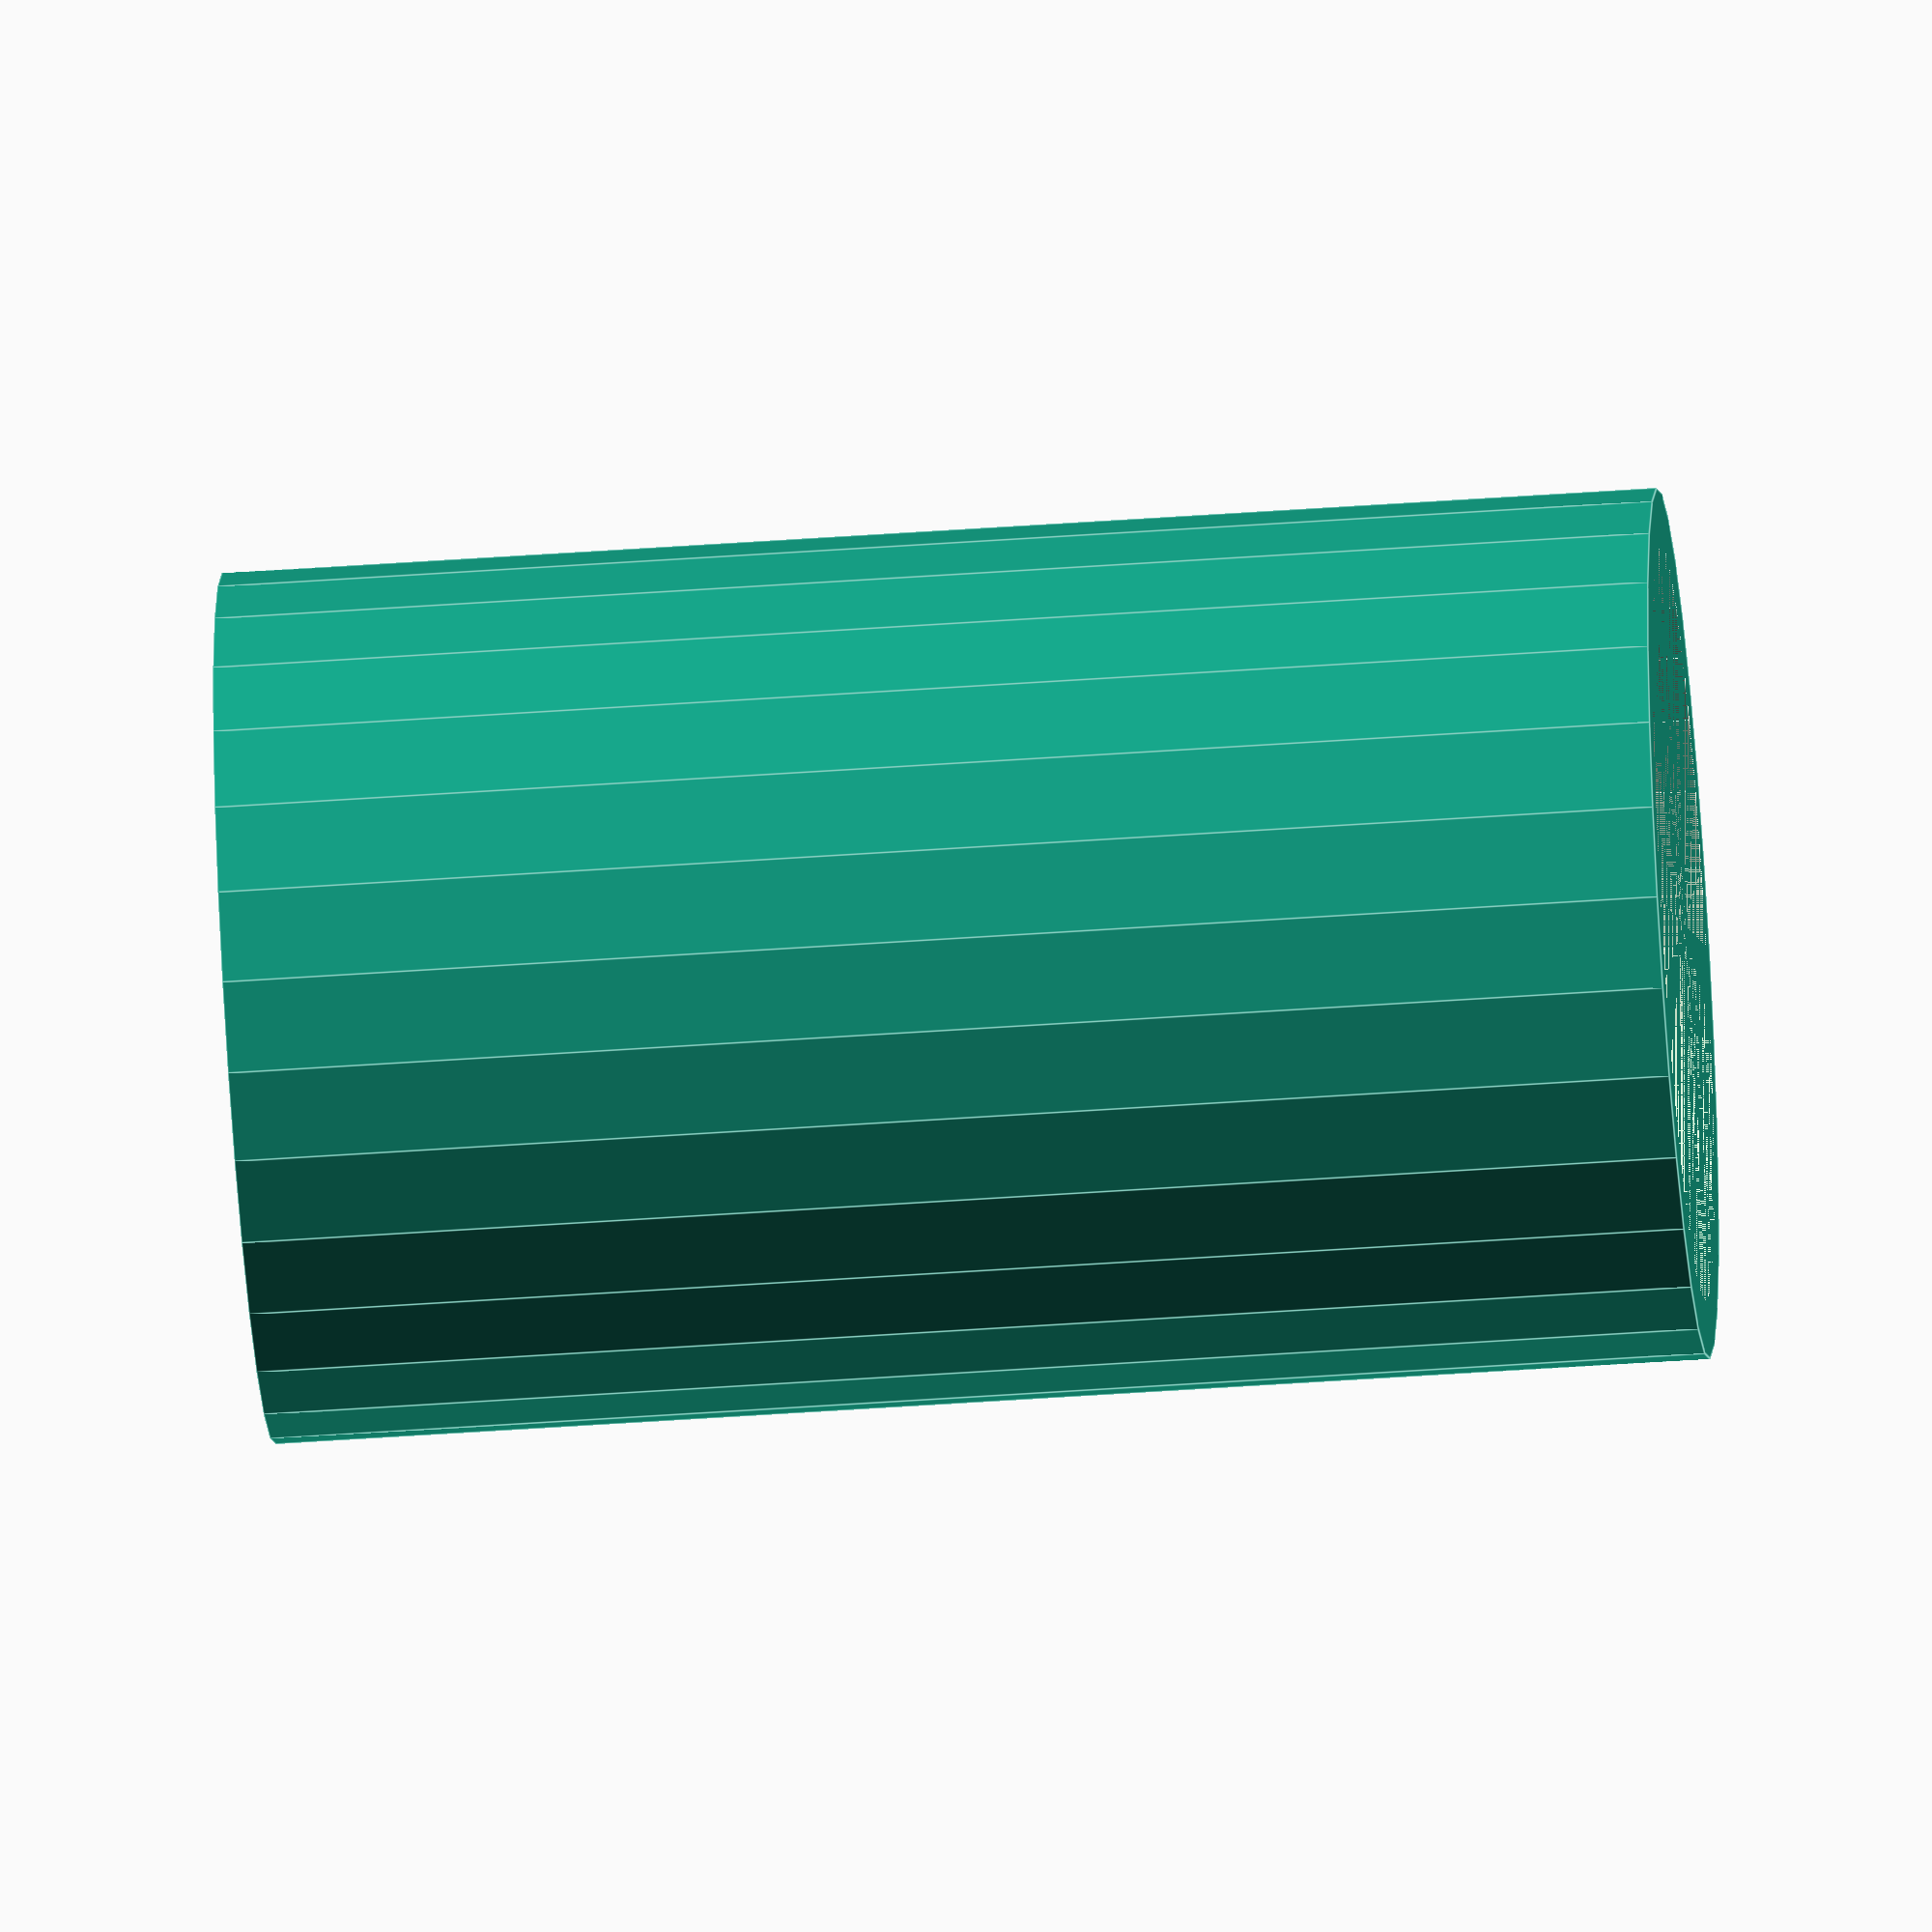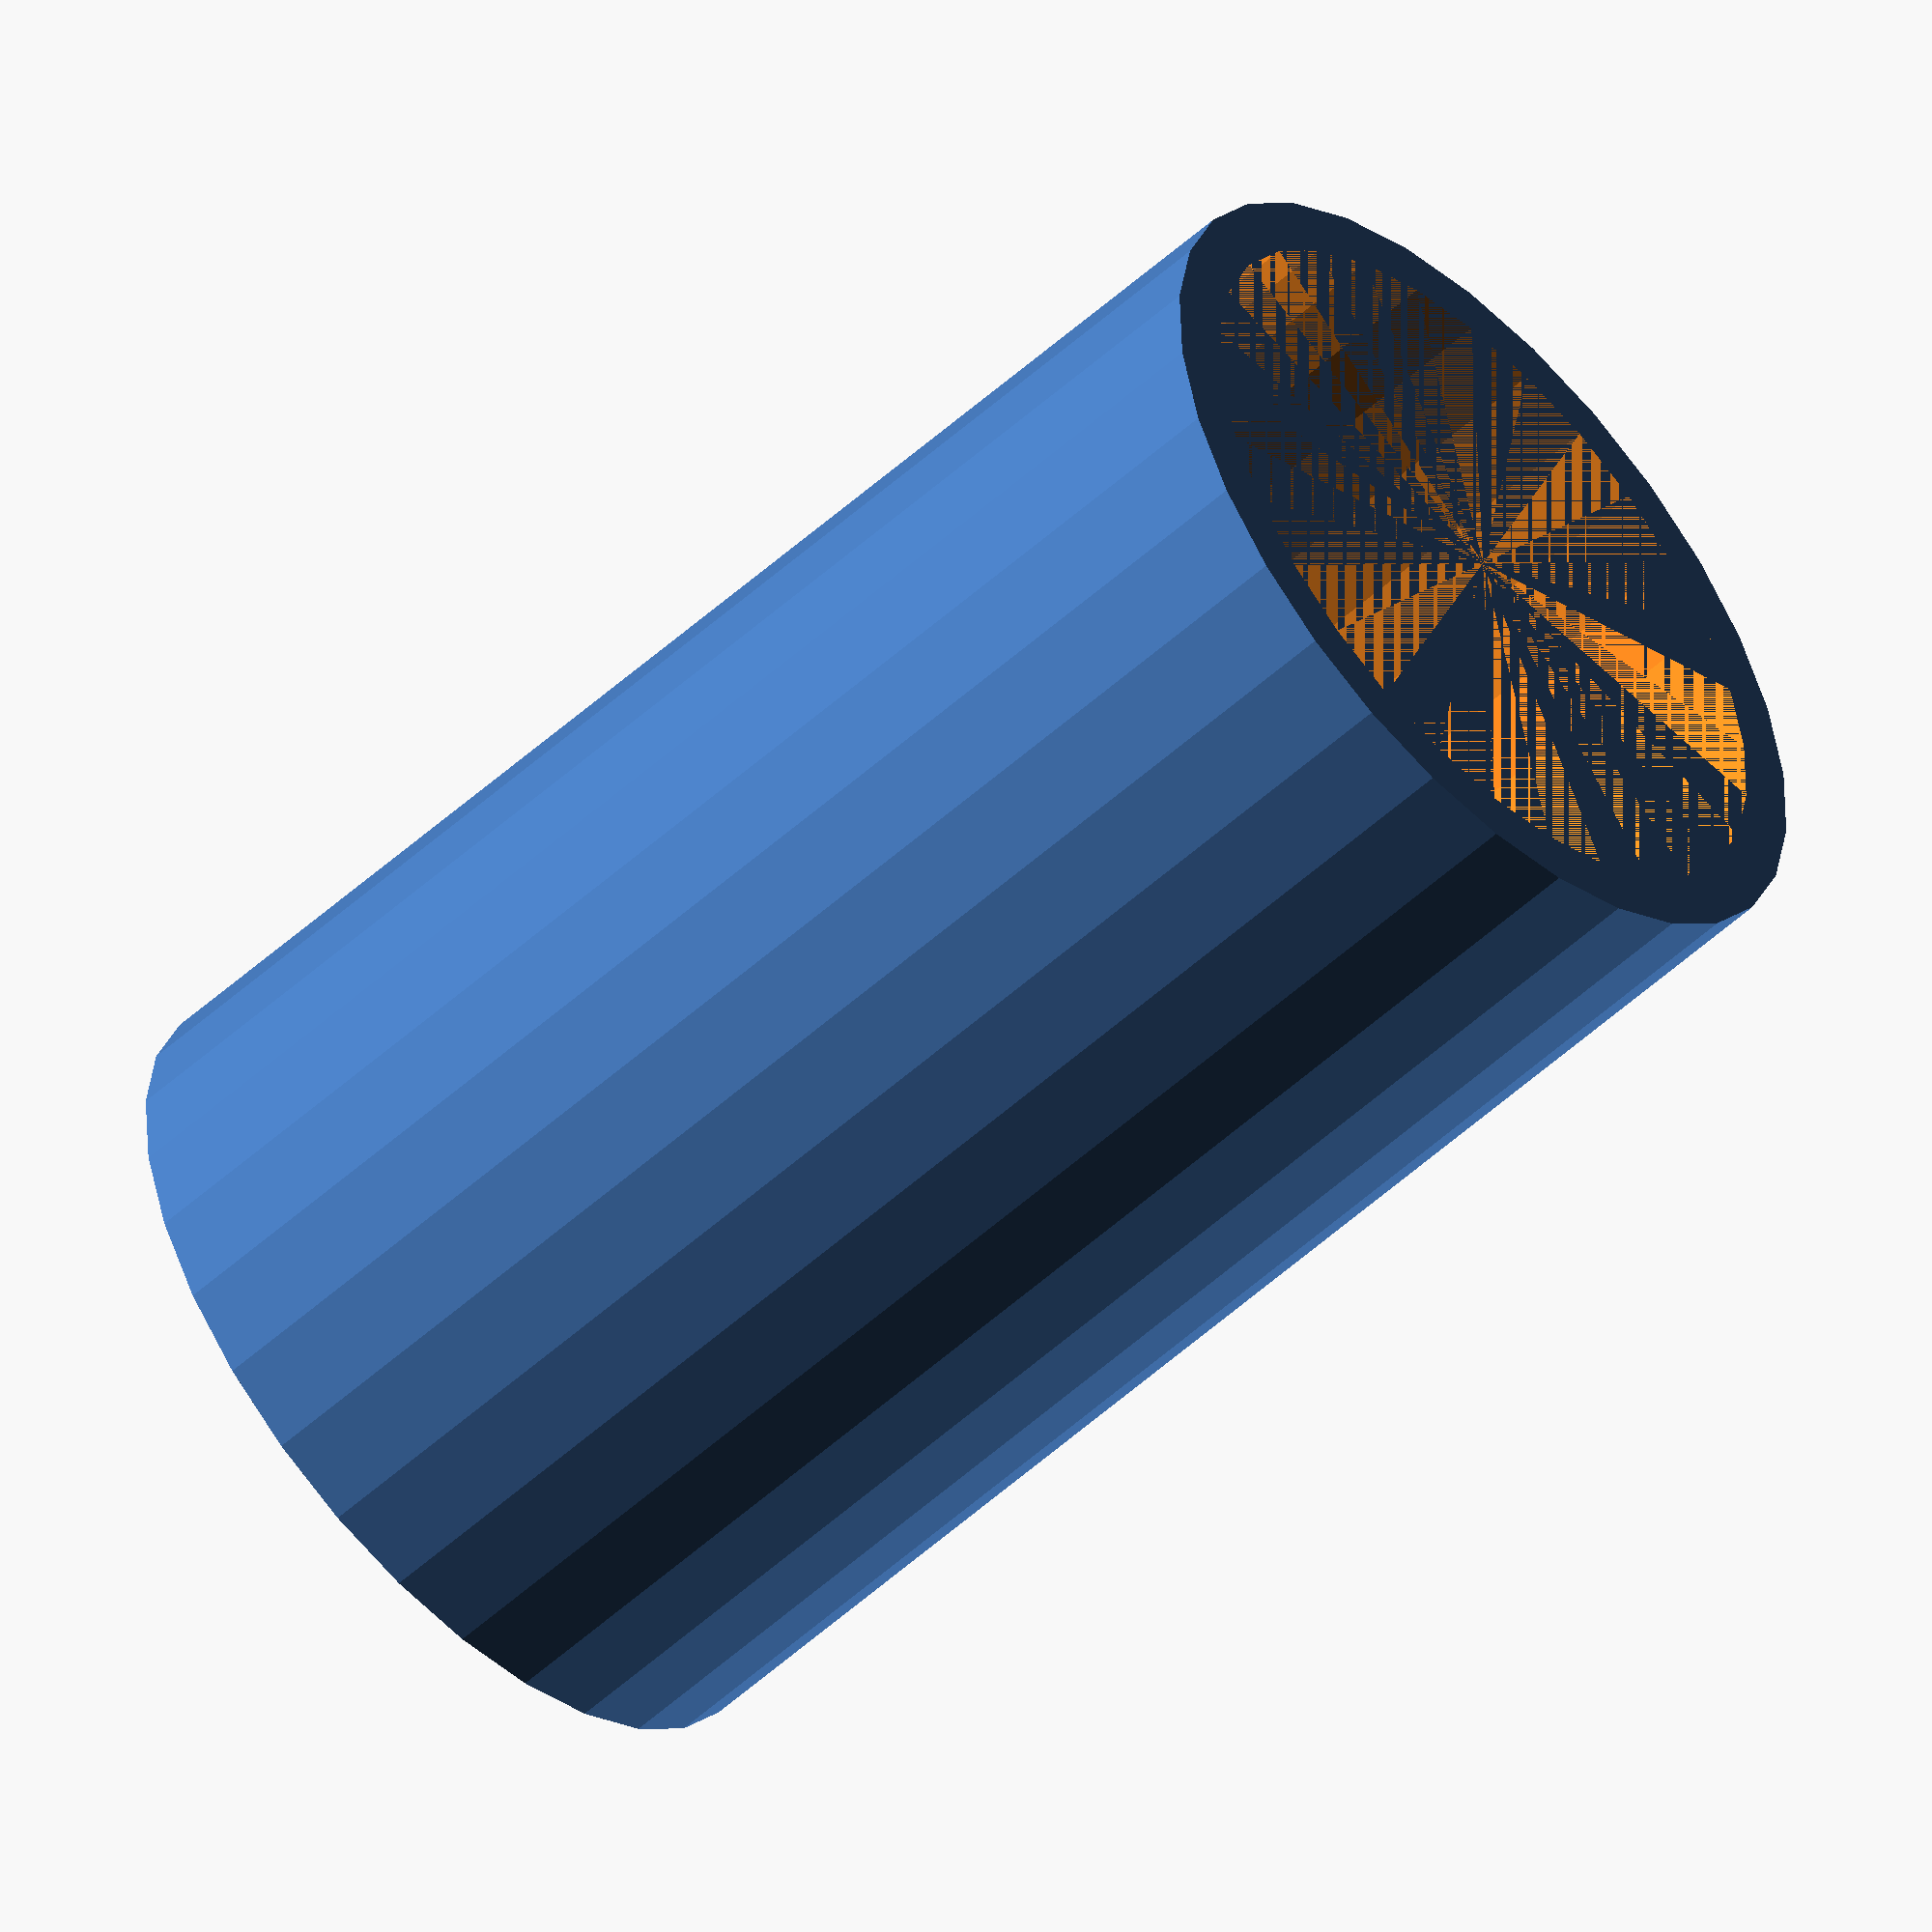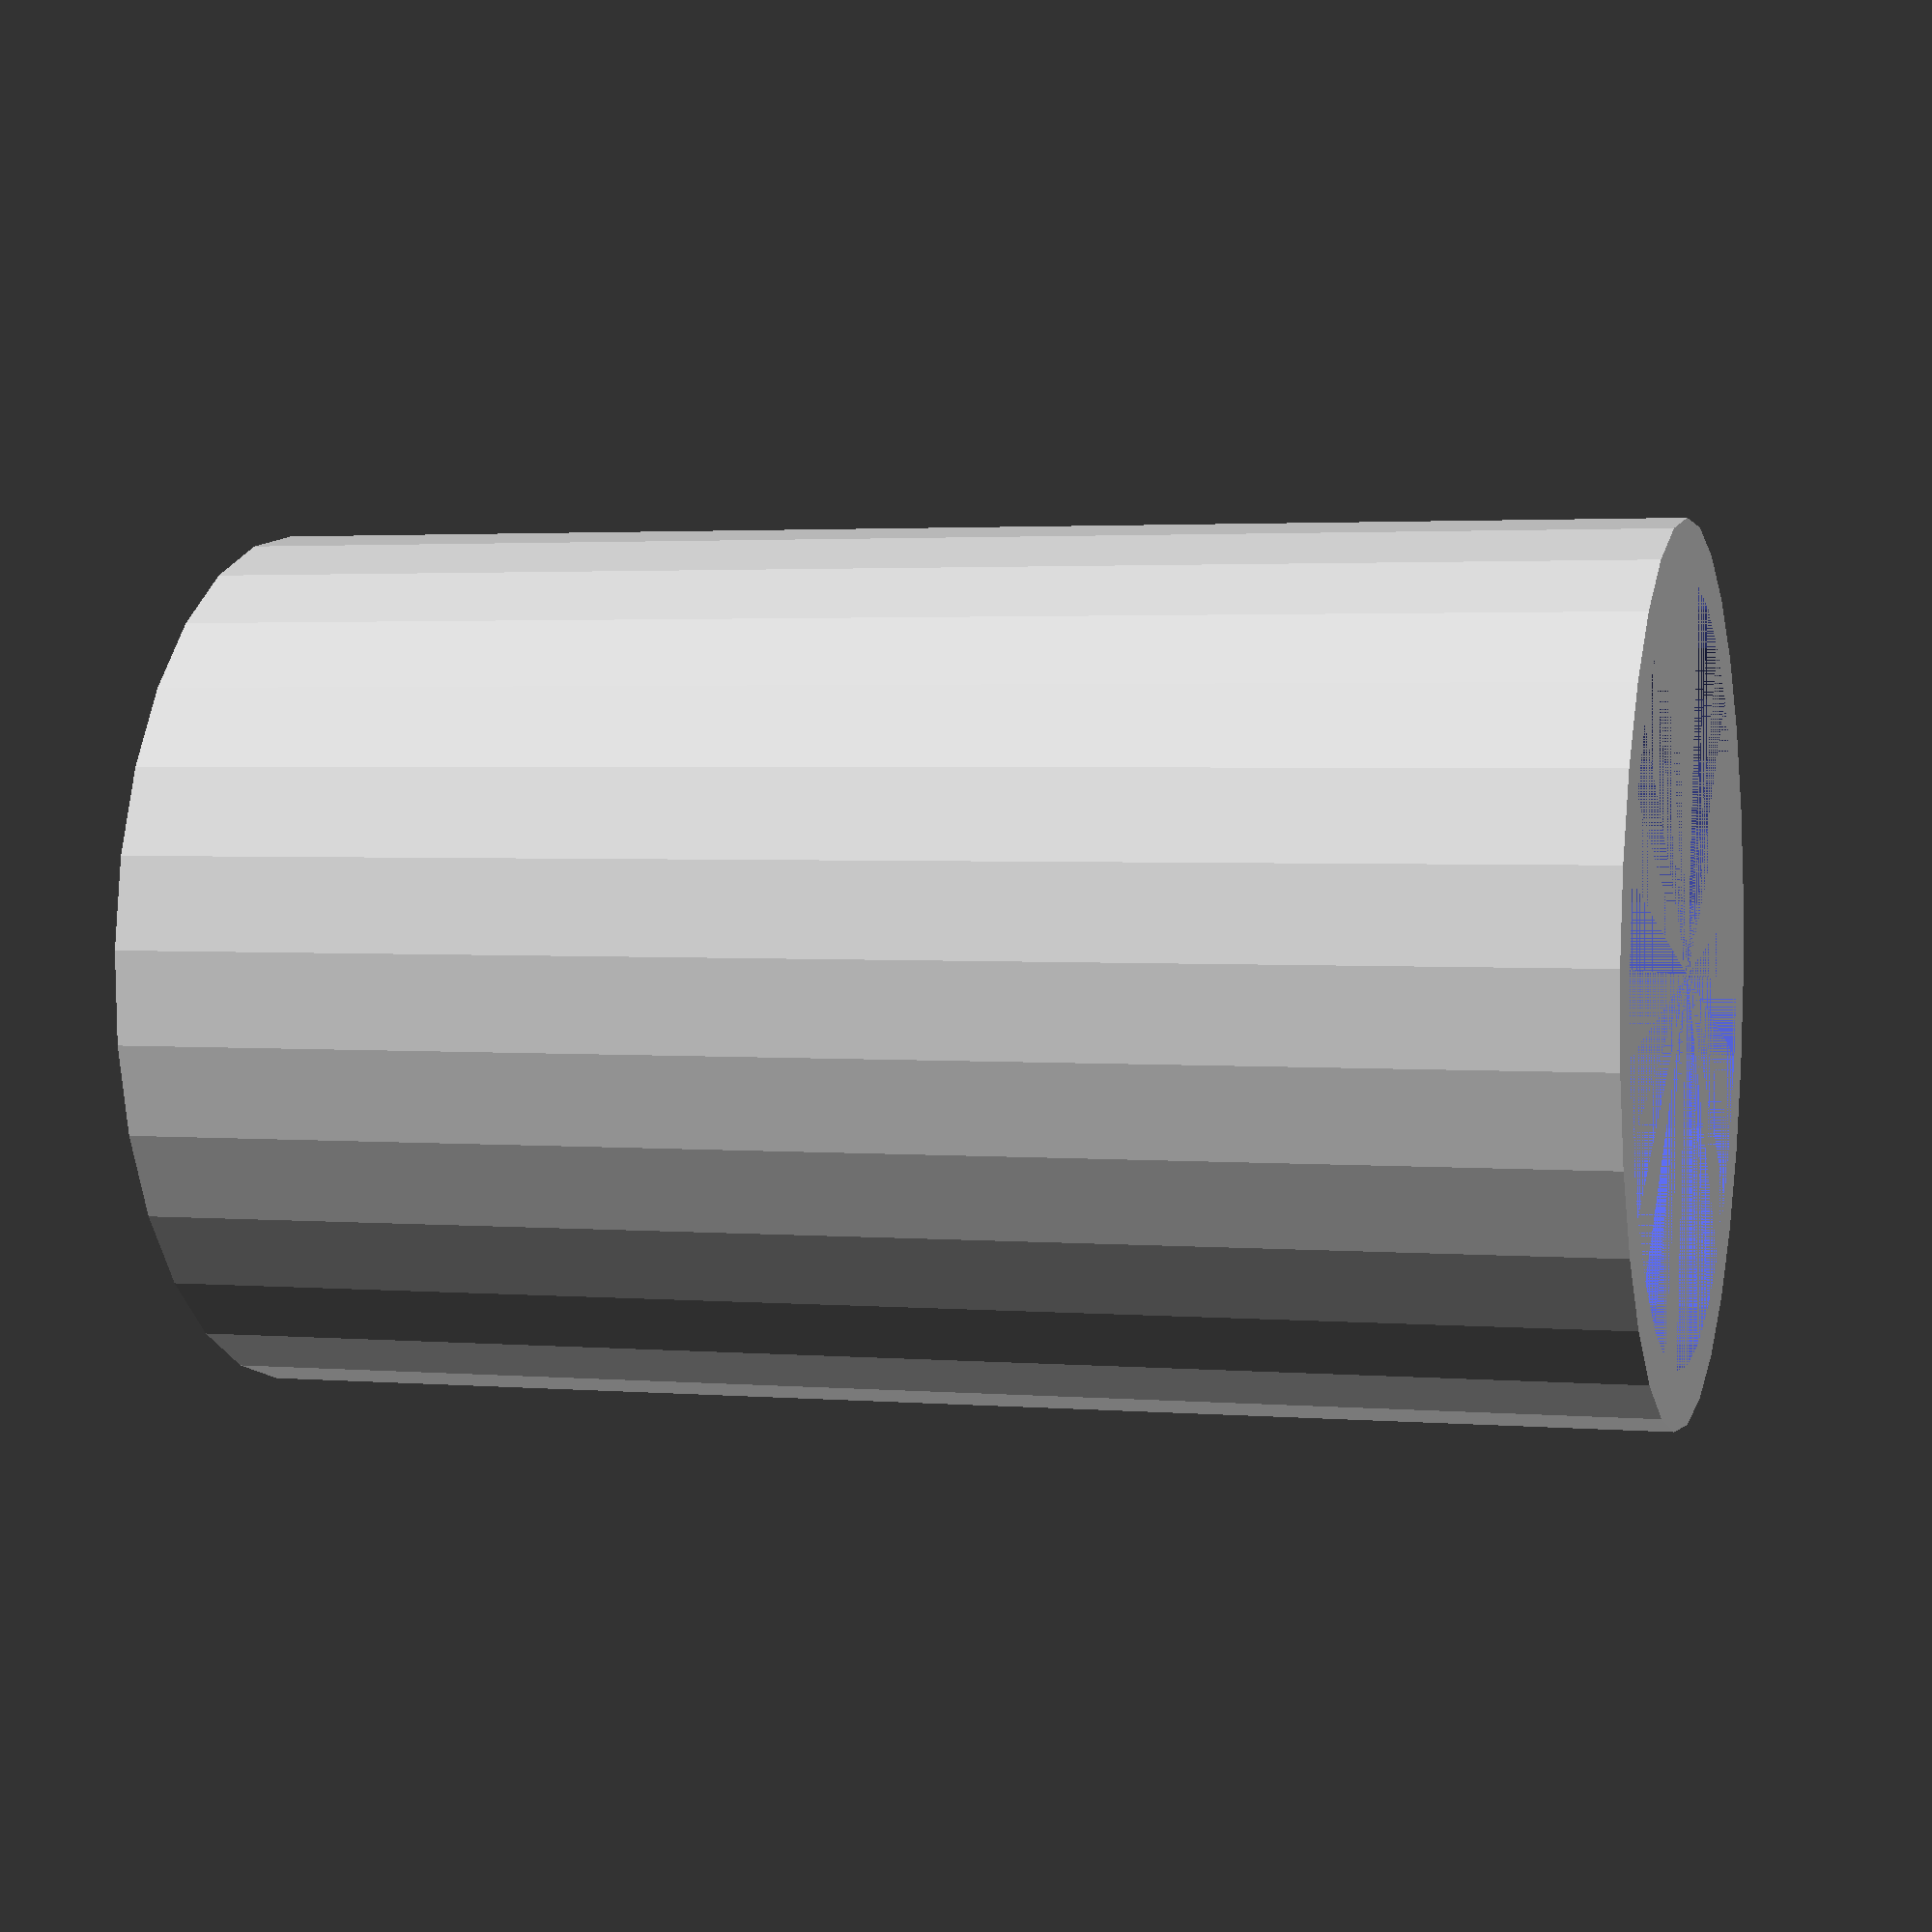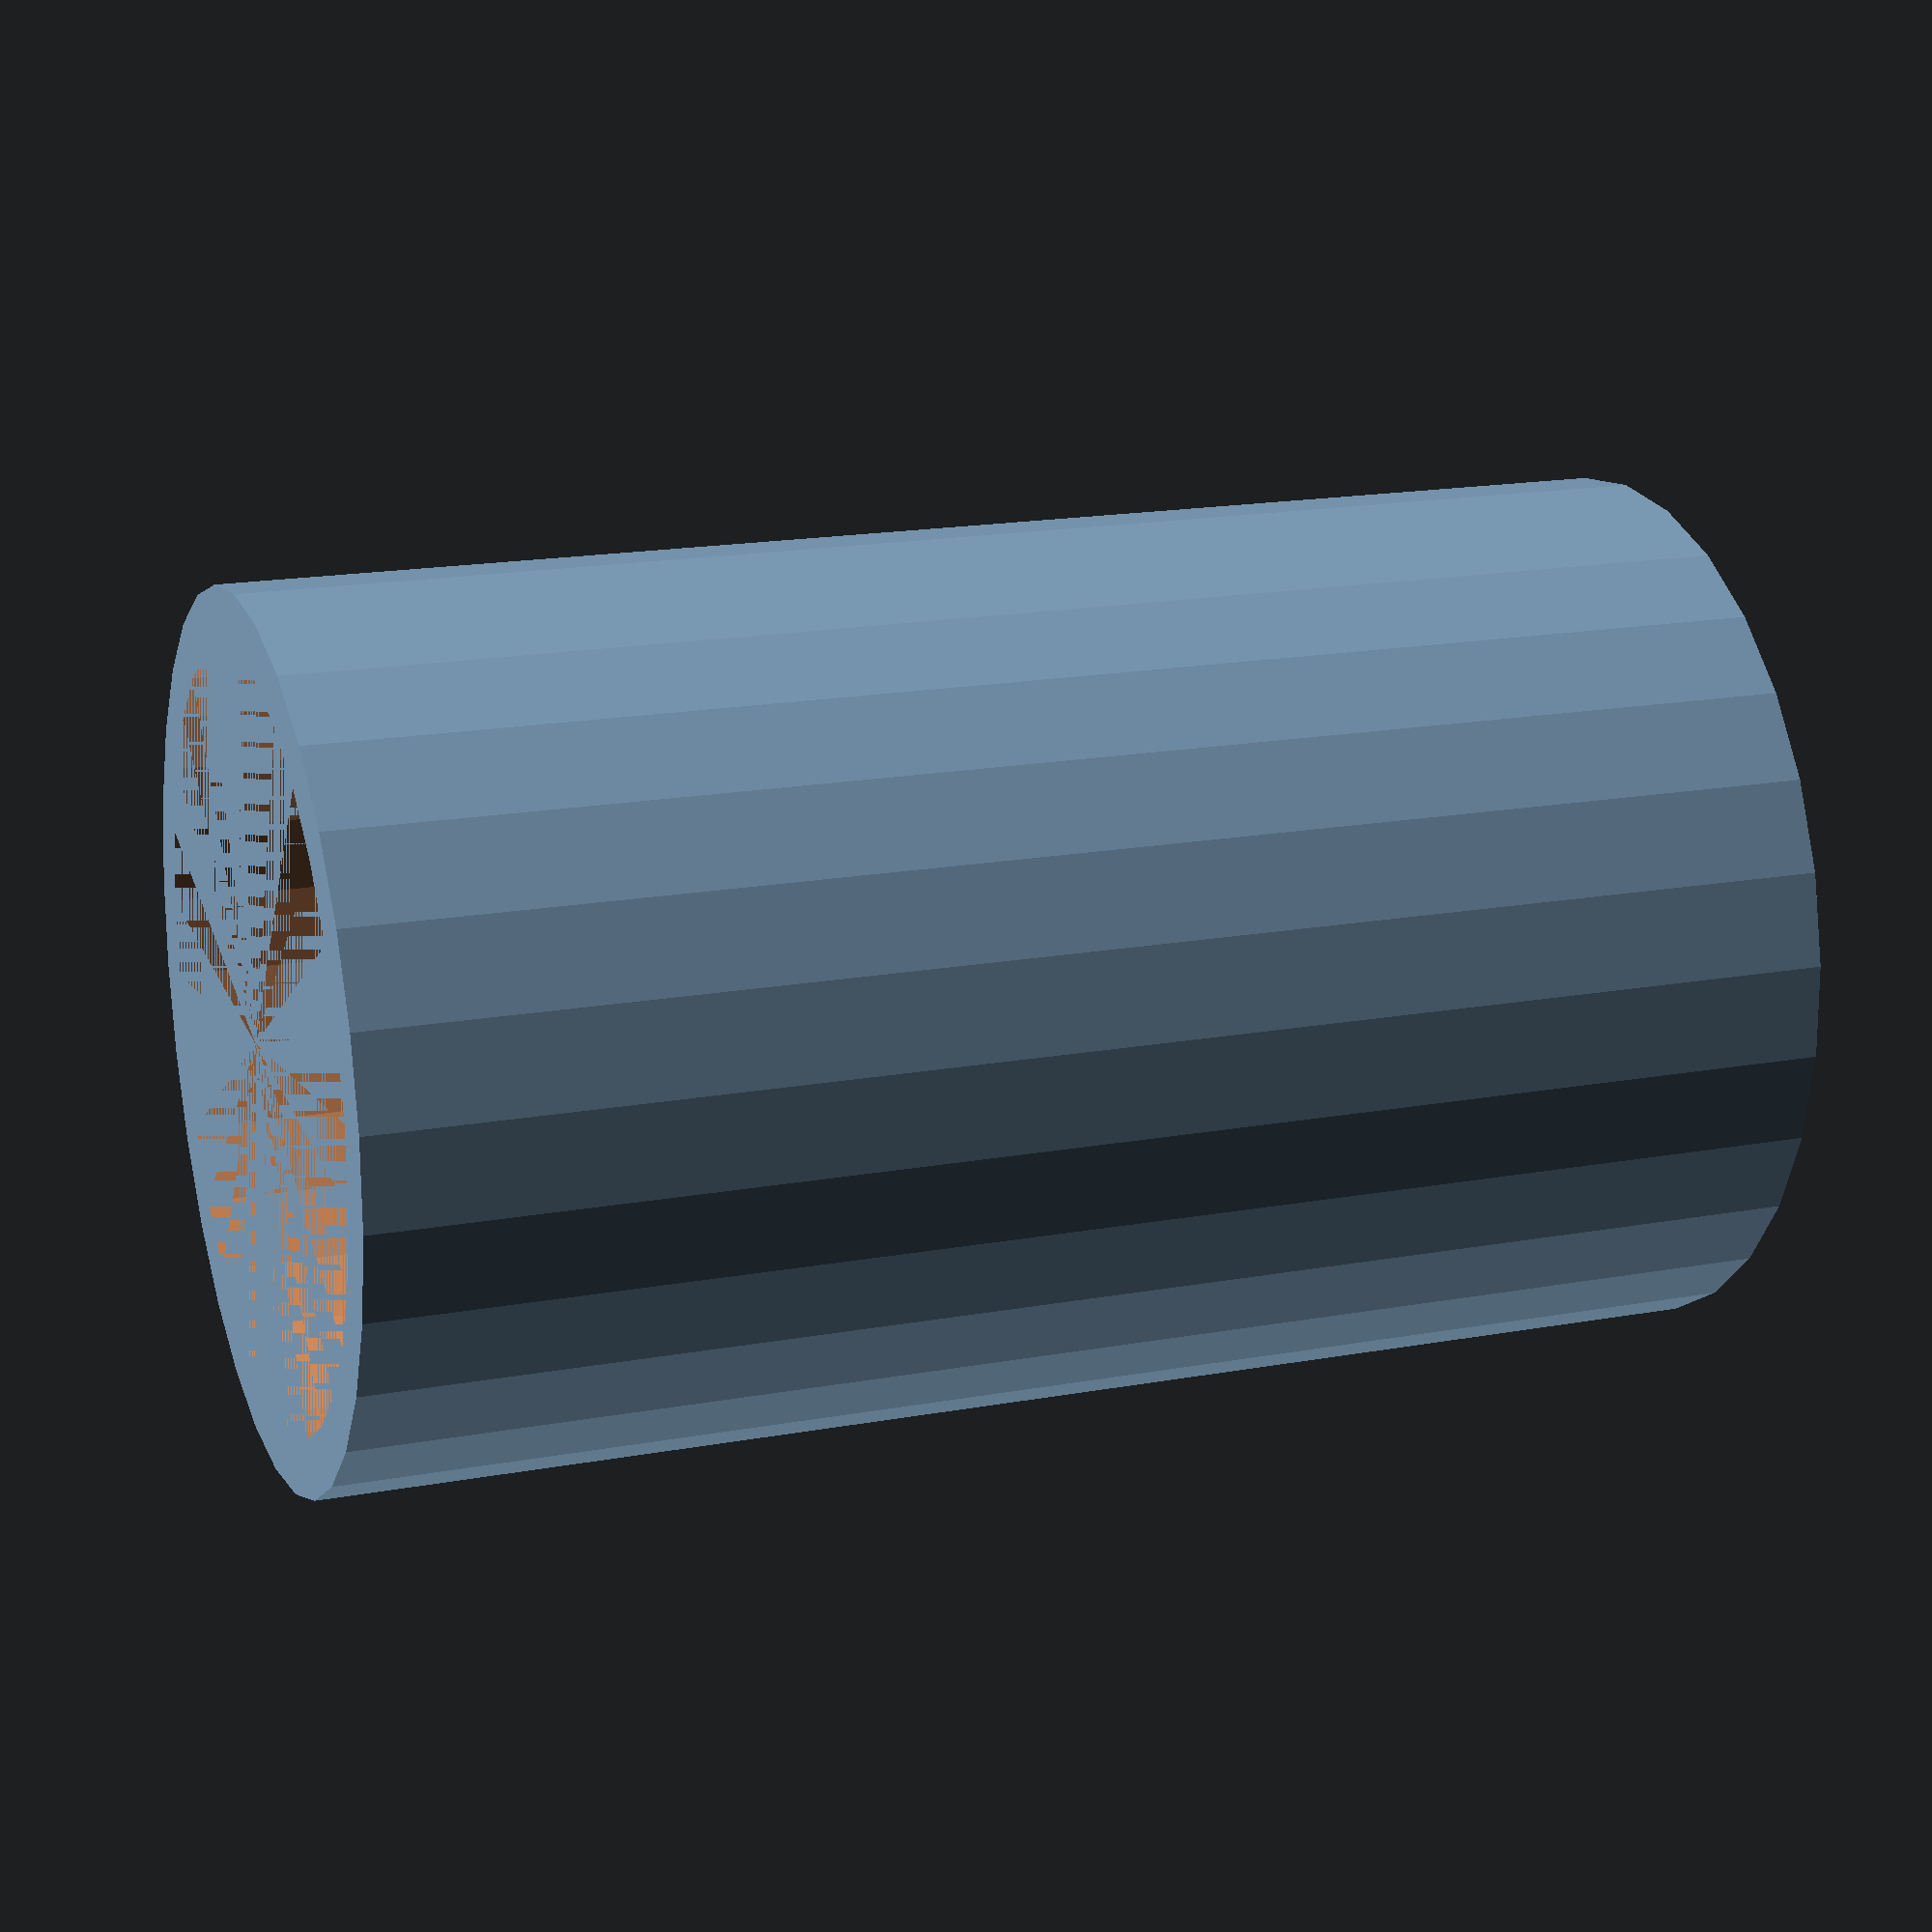
<openscad>
// Configuration
height = 100;
golden_ratio = (1 + sqrt(5)) / 2;
radius = height / 2 * golden_ratio * (3/8);
wall_thickness = height / 25;

// Calculations
radius_inner = radius - wall_thickness;

// Modules
module walls() {
	cylinder(h = height, r = radius, center = true);
}
module hull_cylinder() {
	cylinder(h = height, r = radius_inner, center = true);
}
module cup() {
      difference() {
		walls();
		hull_cylinder();
	}
}

// Documentation
echo (str(
	"Cup ",
	"height=", height, ", ",
	"outer radius=", radius, ", ",
	"inner radius=", radius_inner));

// Render
cup();
</openscad>
<views>
elev=46.3 azim=90.7 roll=94.7 proj=o view=edges
elev=53.5 azim=75.5 roll=314.1 proj=o view=solid
elev=177.5 azim=44.8 roll=73.9 proj=p view=wireframe
elev=162.6 azim=137.5 roll=110.1 proj=p view=wireframe
</views>
